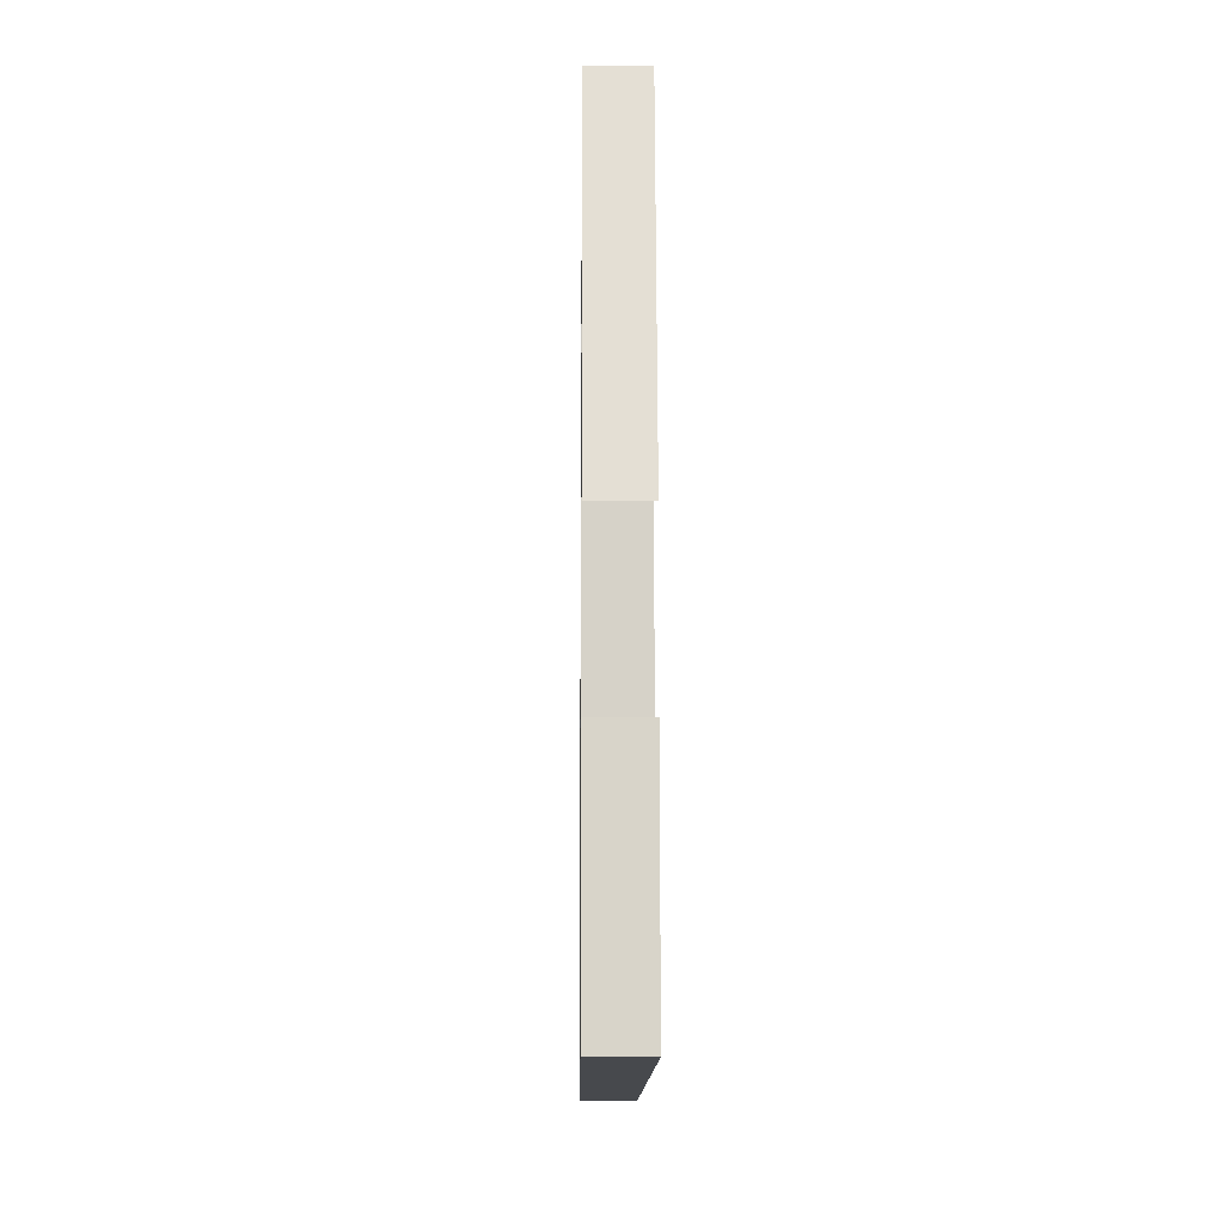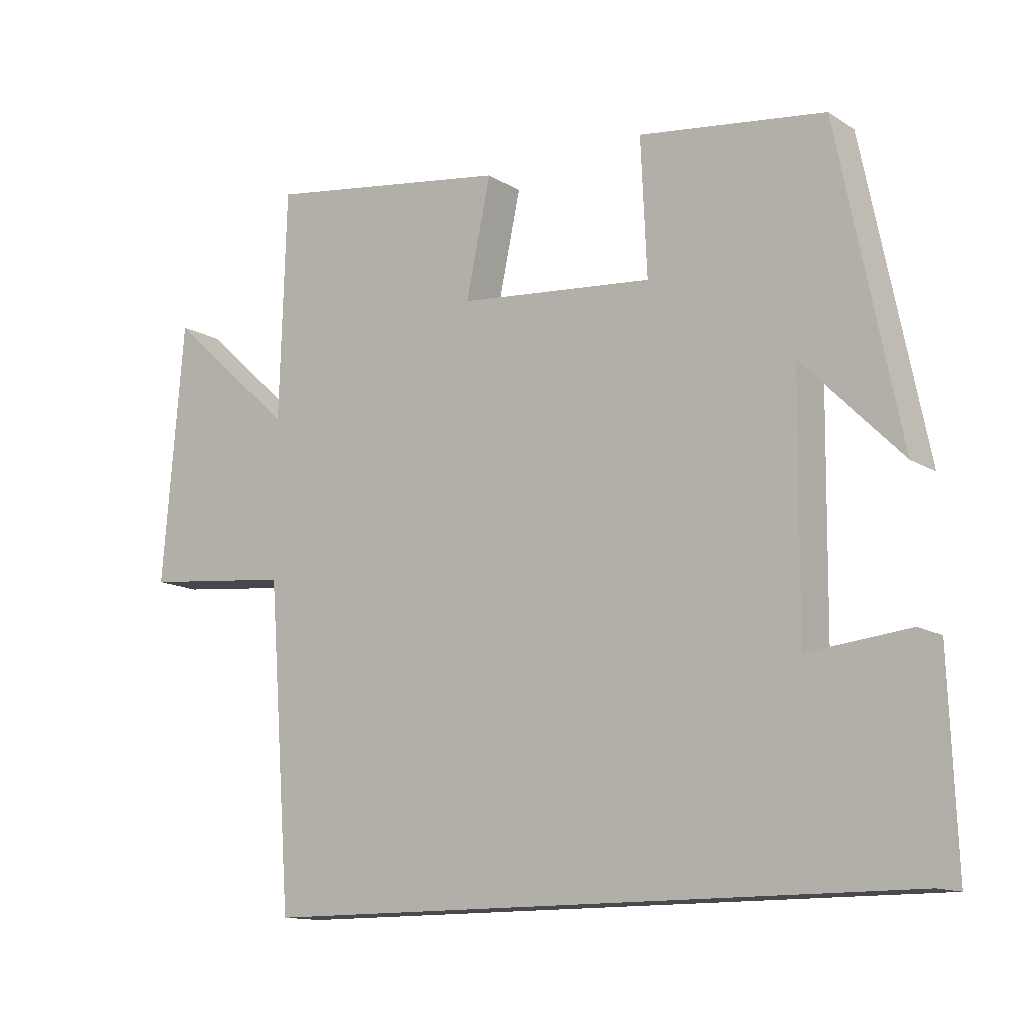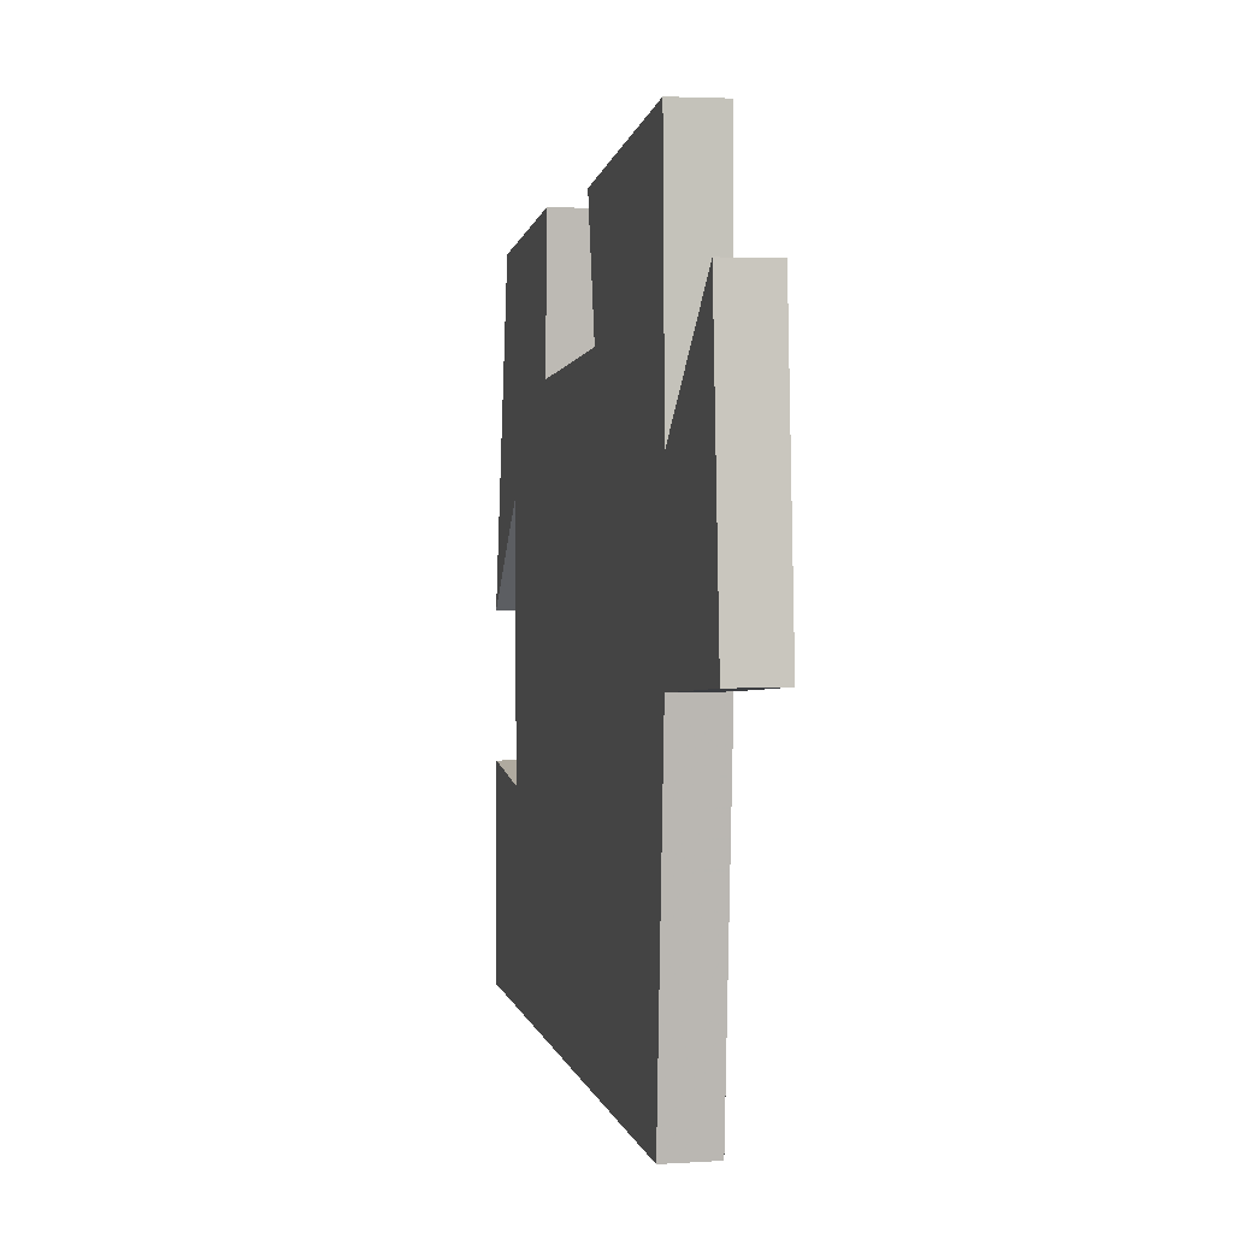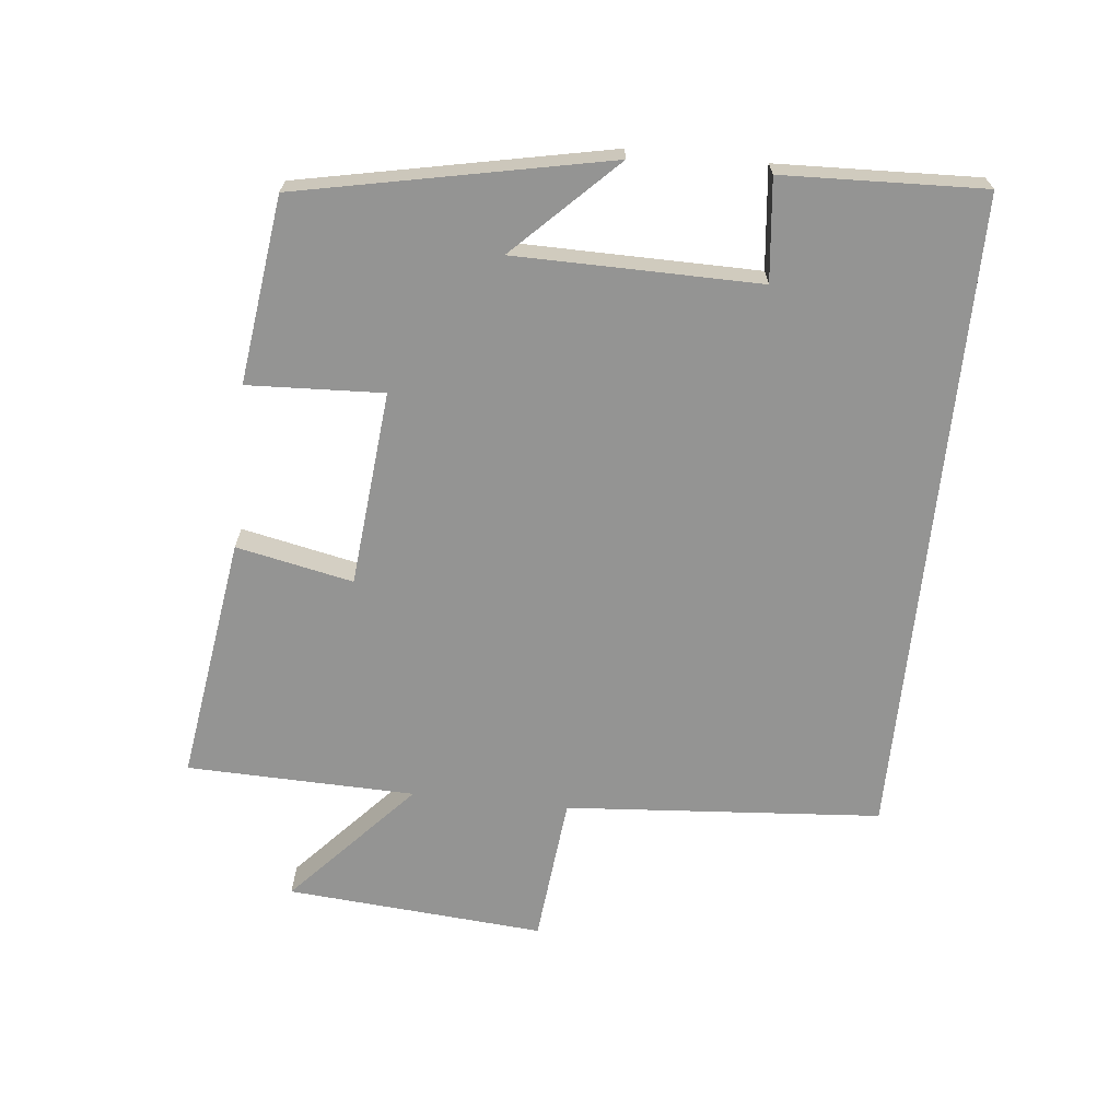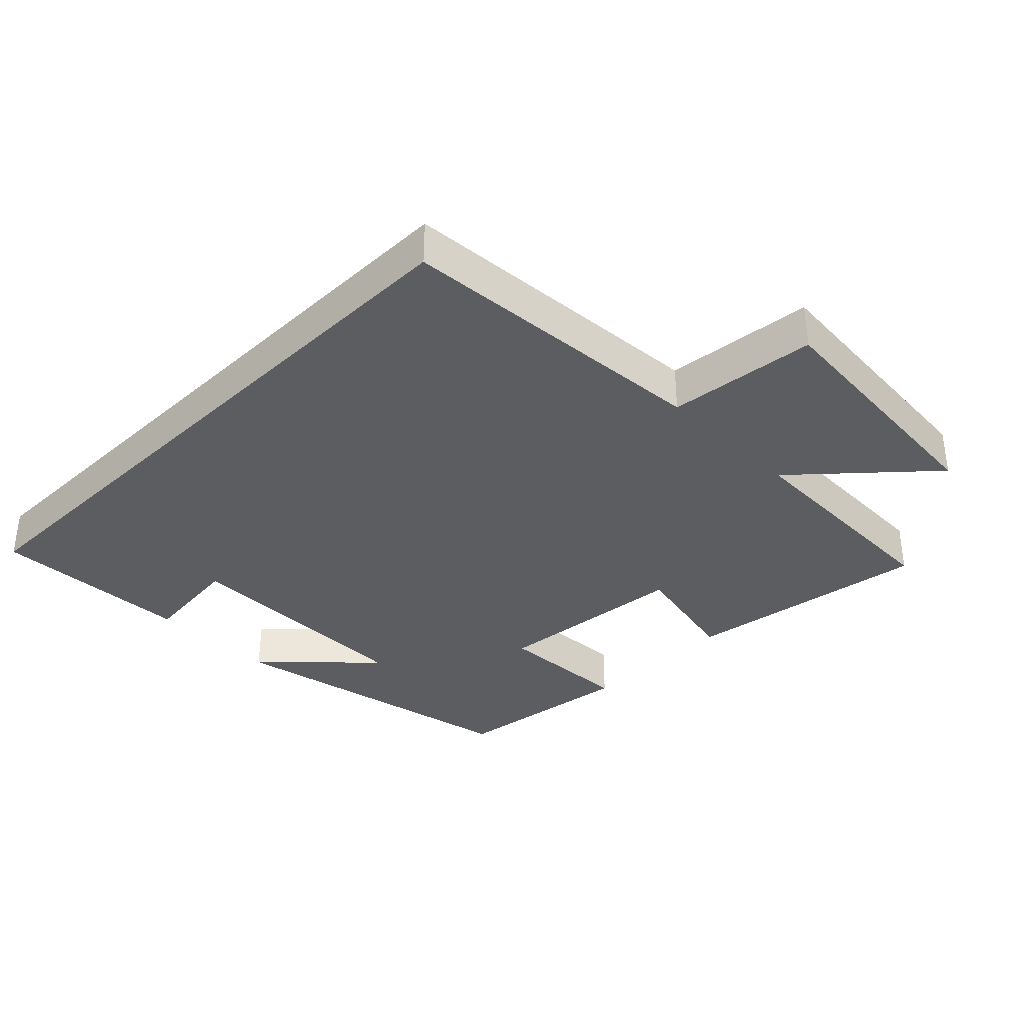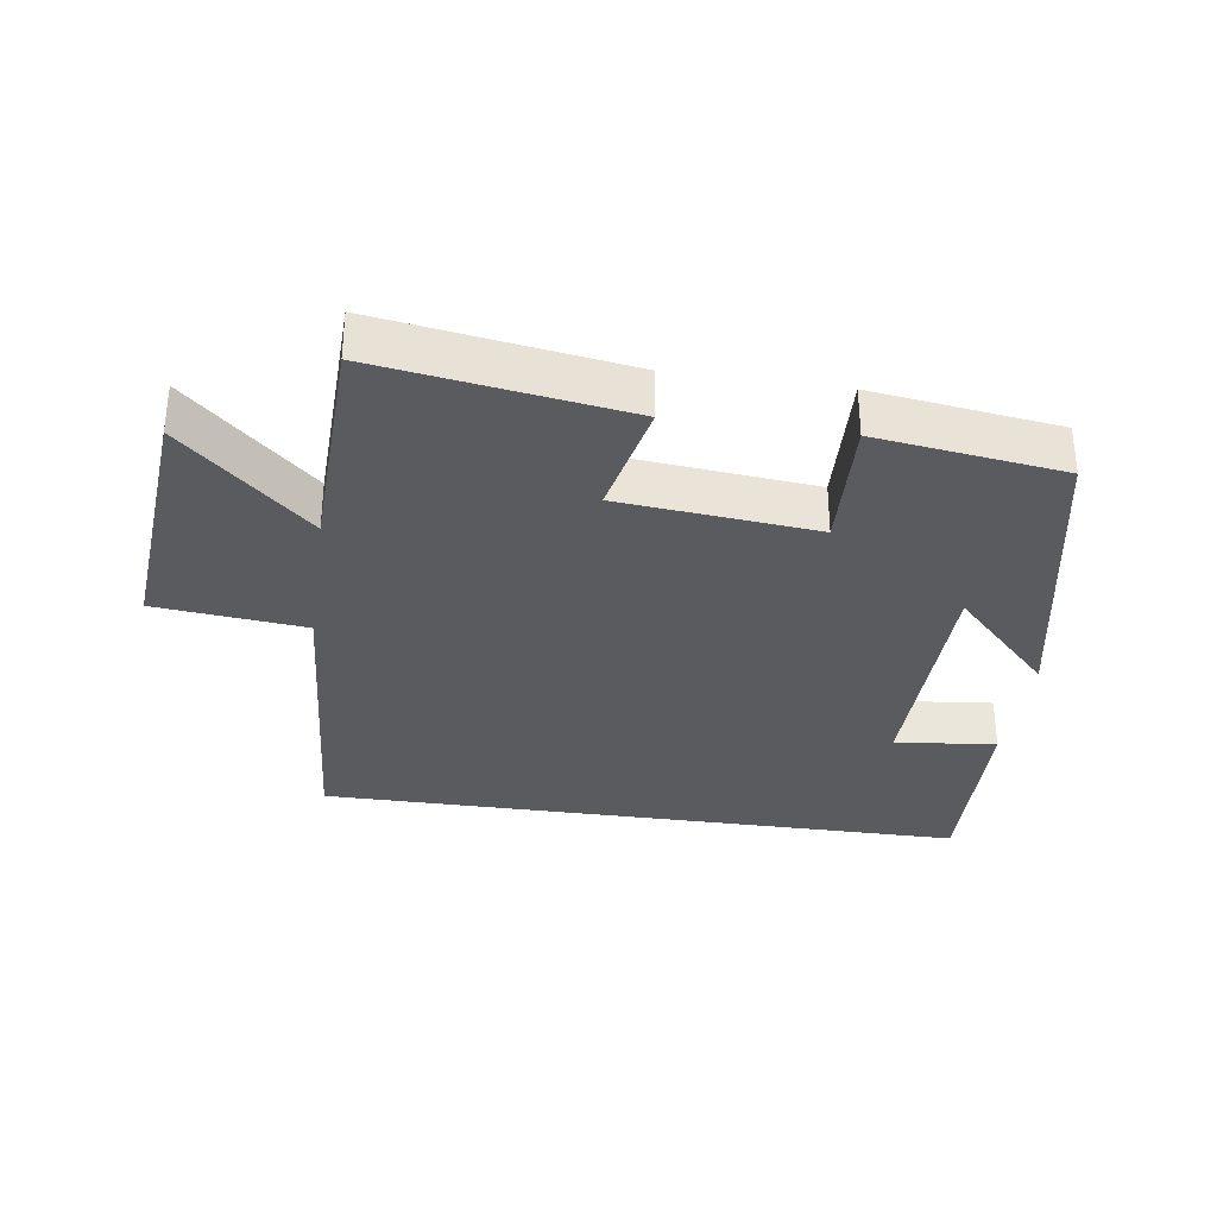
<metadata>
{"format":"obj","ext":"obj","renderer":"f3d","projection":"perspective","resolution":1024,"background":"white","views":[{"elev":-12.1,"azim":89.3,"up":"+Z"},{"elev":-13.1,"azim":36.1,"up":"+Z"},{"elev":3.4,"azim":-101.9,"up":"+Z"},{"elev":-67.0,"azim":84.1,"up":"+Y"},{"elev":-35.4,"azim":-135.1,"up":"+Y"},{"elev":-32.8,"azim":-8.3,"up":"+Y"}]}
</metadata>
<code>
v -0.49 0.07 0.555
v -0.12 0.07 0.5
v -0.157 0.07 0.325
v 0.137 0.07 0.297
v 0.128 0.07 0.5
v 0.407 0.07 0.463
v 0.5 0.07 0.001
v 0.352 0.07 0.151
v 0.348 0.07 -0.215
v 0.5 0.07 -0.199
v 0.511 0.07 -0.5
v -0.465 0.07 -0.5
v -0.5 0.07 -0.024
v -0.724 0.07 -0.001
v -0.692 0.07 0.387
v -0.5 0.07 0.212
v -0.49 0 0.555
v -0.12 0 0.5
v -0.157 0 0.325
v 0.137 0 0.297
v 0.128 0 0.5
v 0.407 0 0.463
v 0.5 0 0.001
v 0.352 0 0.151
v 0.348 0 -0.215
v 0.5 0 -0.199
v 0.511 0 -0.5
v -0.465 0 -0.5
v -0.5 0 -0.024
v -0.724 0 -0.001
v -0.692 0 0.387
v -0.5 0 0.212
f 13 14 15 16
f 9 10 11 12
f 8 9 12 13
f 5 6 7 8
f 4 5 8
f 3 4 8 13
f 3 13 16
f 1 2 3 16
f 32 31 30 29
f 28 27 26 25
f 29 28 25 24
f 24 23 22 21
f 24 21 20
f 29 24 20 19
f 32 29 19
f 32 19 18 17
f 1 17 18 2
f 2 18 19 3
f 3 19 20 4
f 4 20 21 5
f 5 21 22 6
f 6 22 23 7
f 7 23 24 8
f 8 24 25 9
f 9 25 26 10
f 10 26 27 11
f 11 27 28 12
f 12 28 29 13
f 13 29 30 14
f 14 30 31 15
f 15 31 32 16
f 16 32 17 1

</code>
